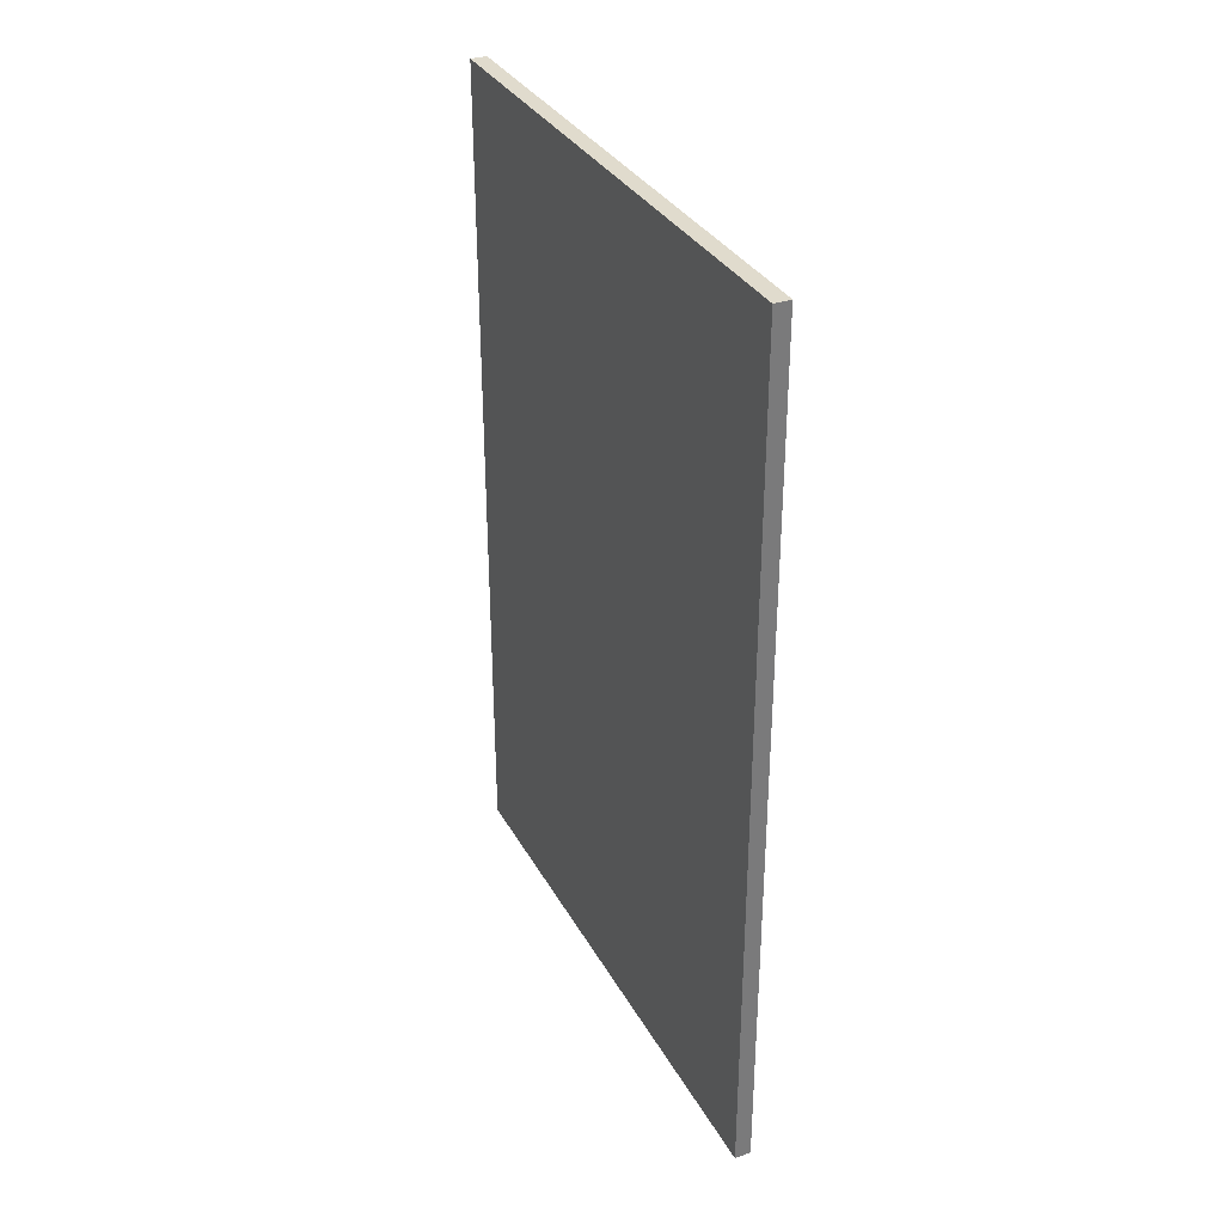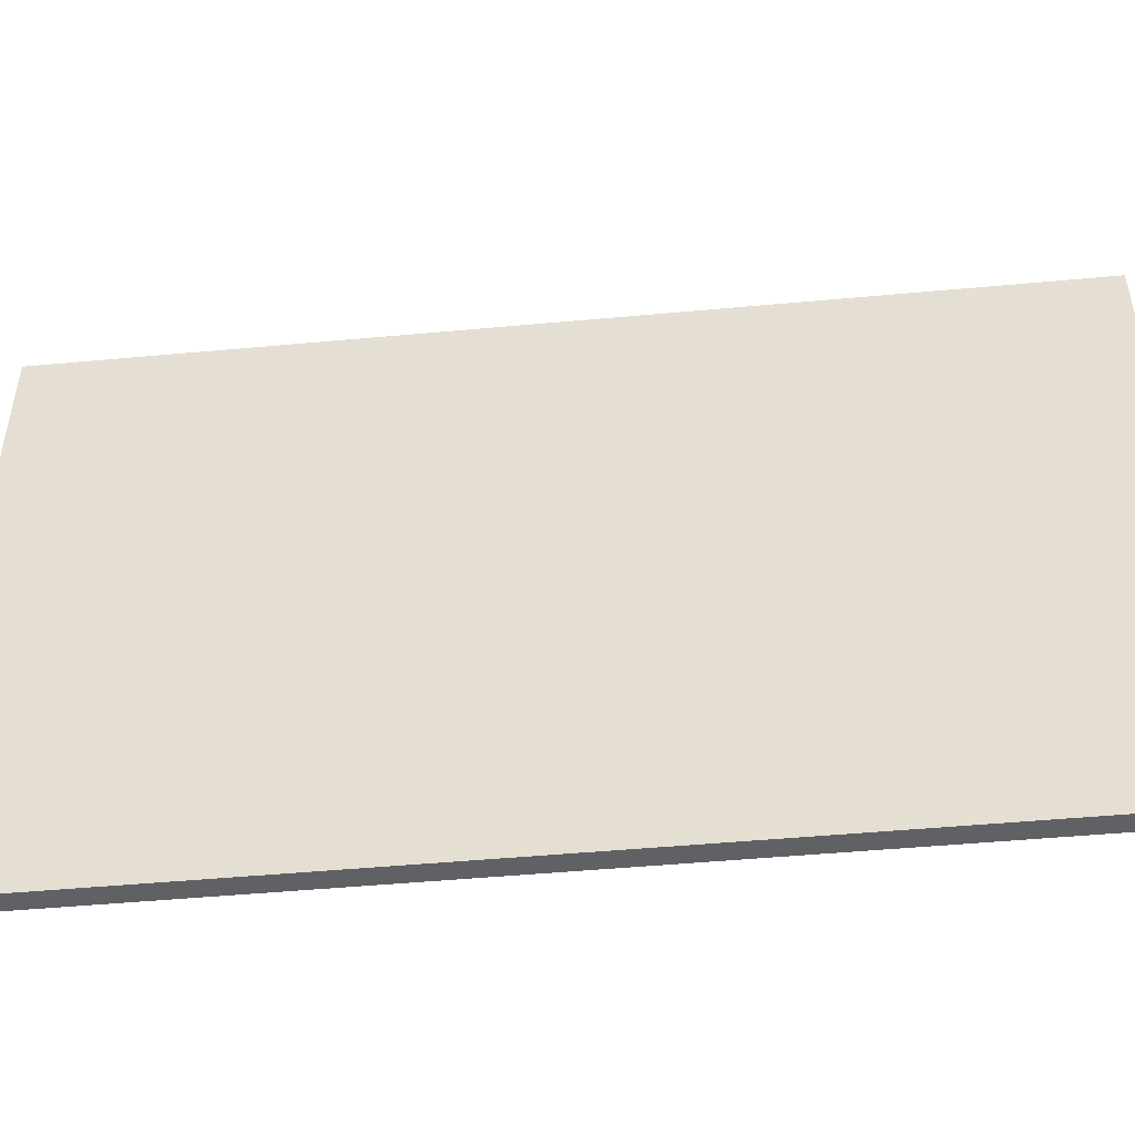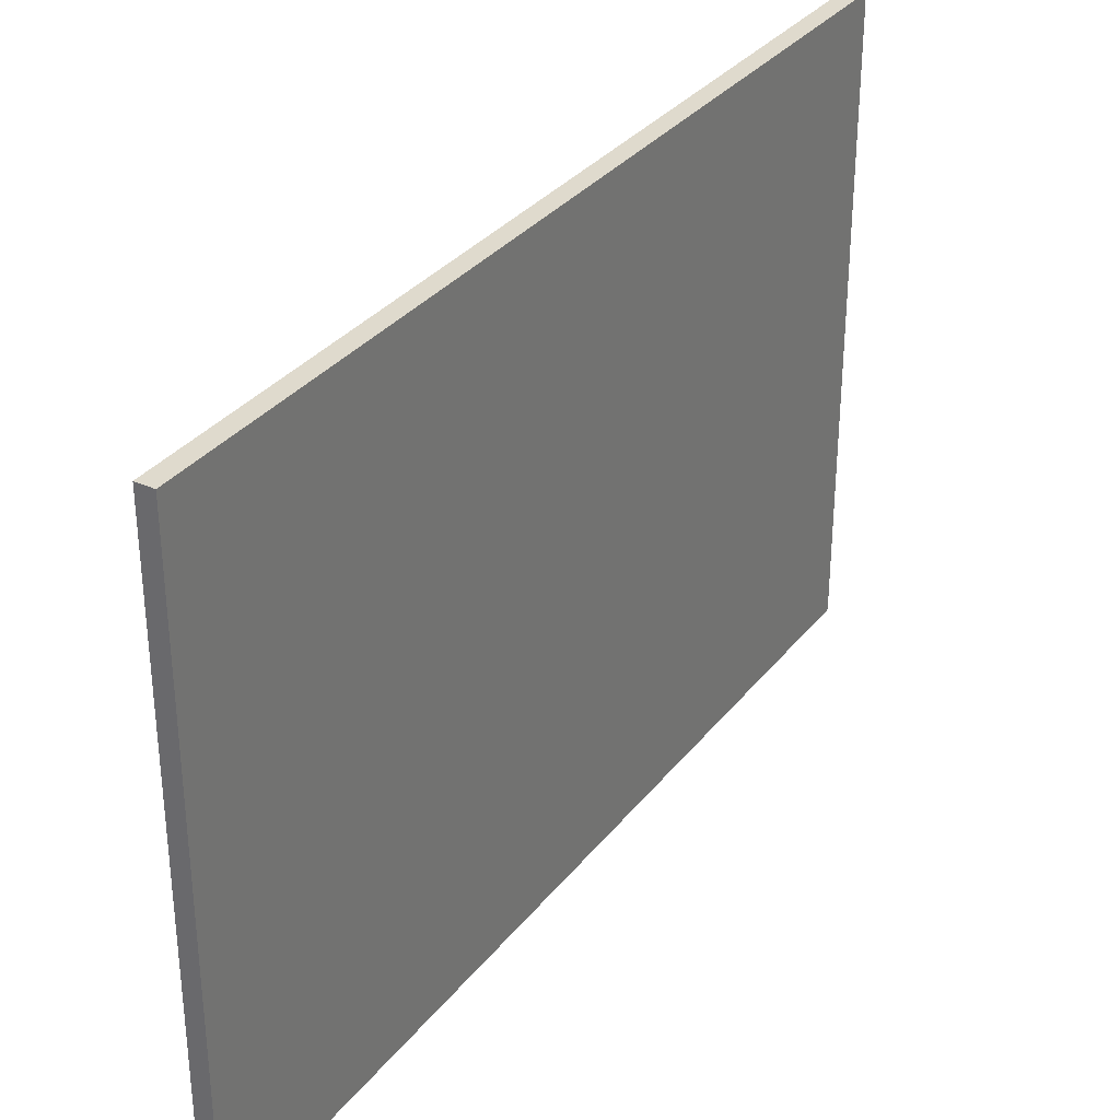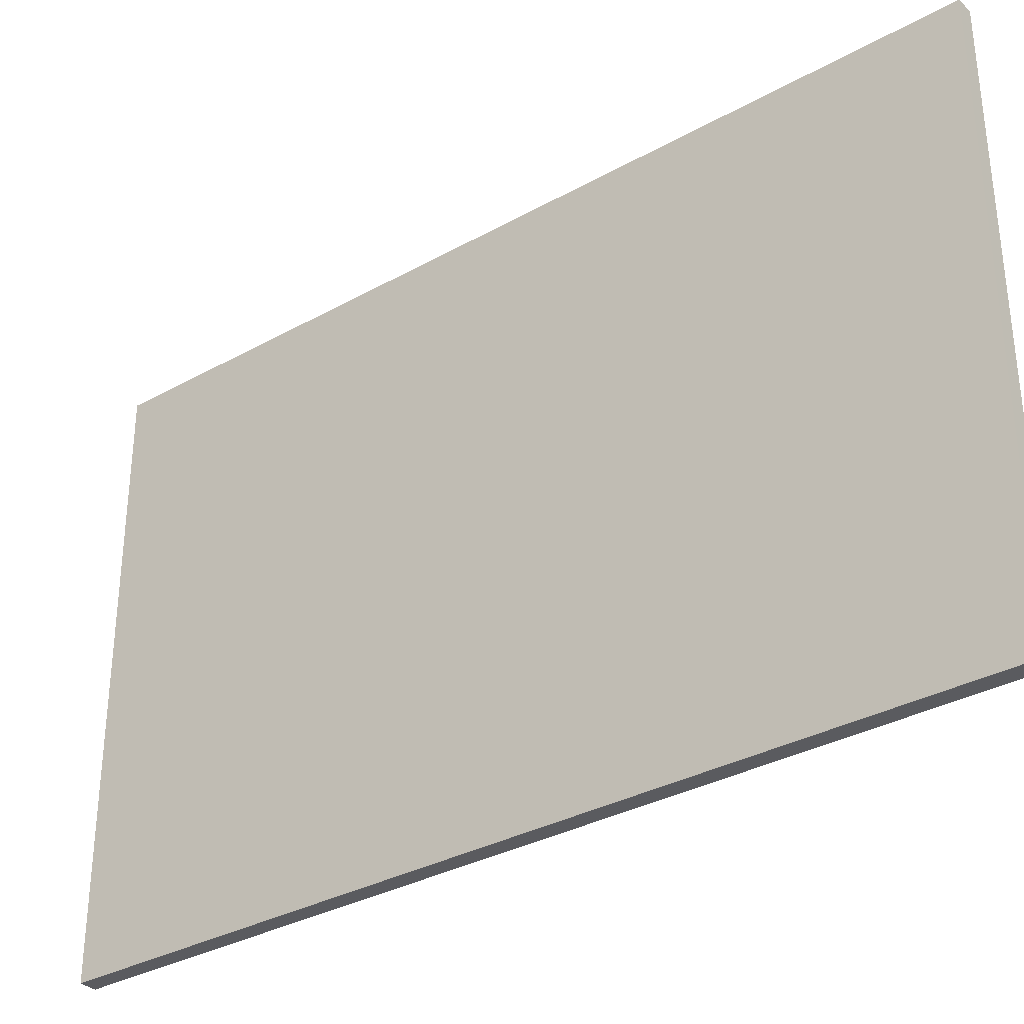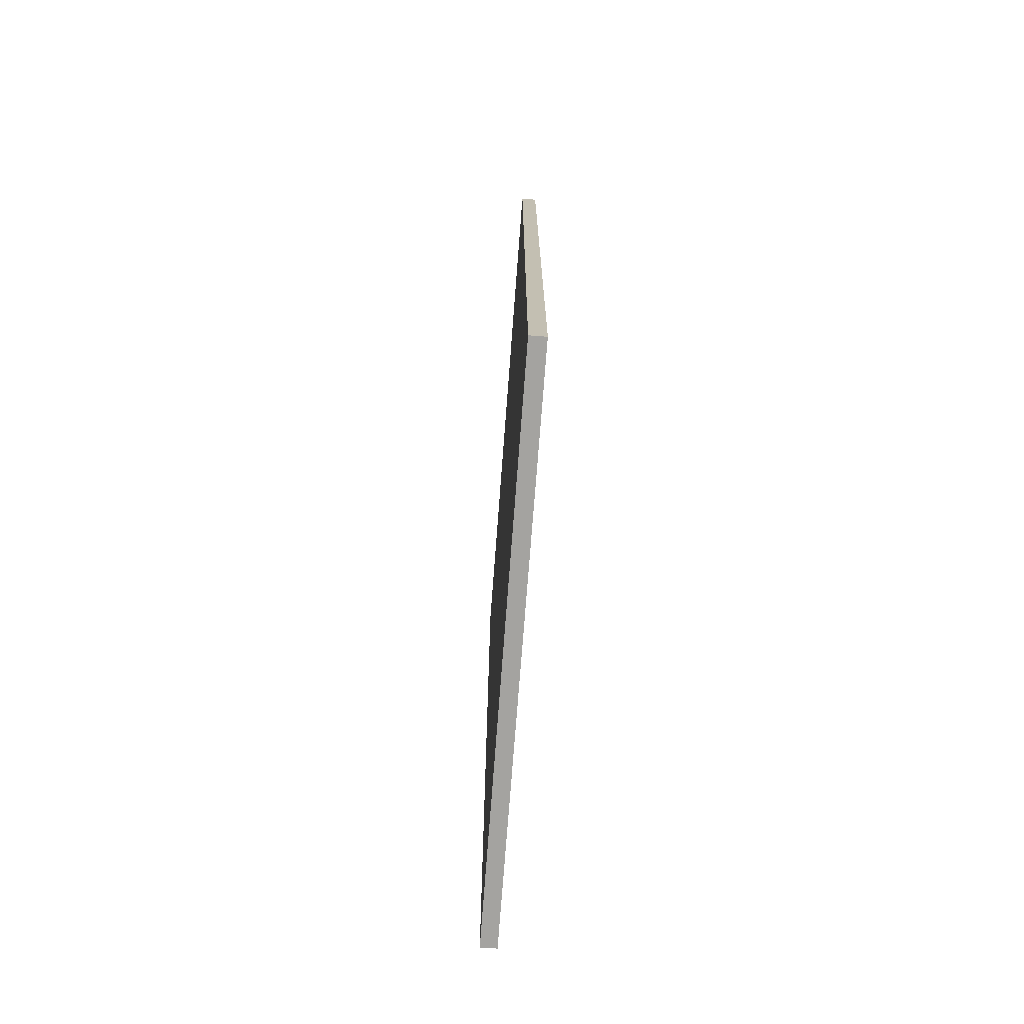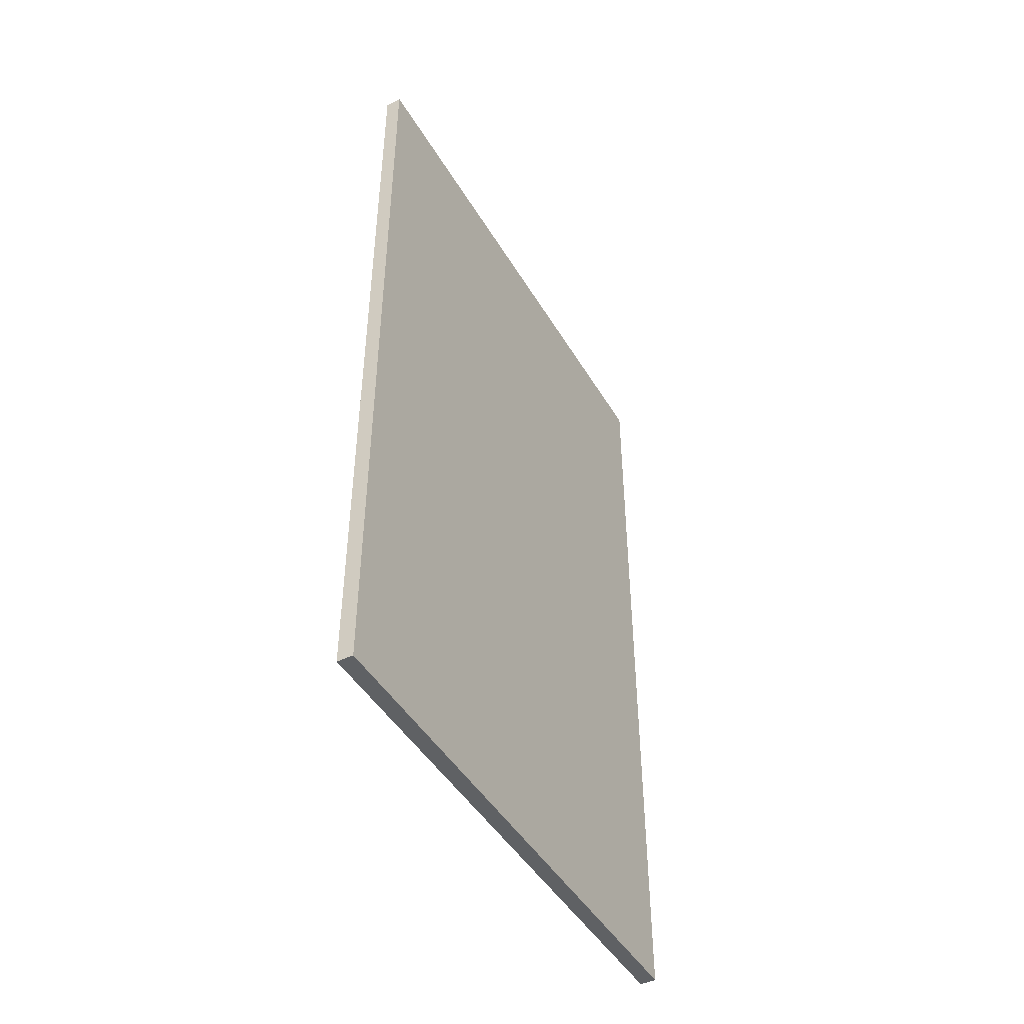
<metadata>
{"format":"obj","ext":"obj","renderer":"f3d","projection":"perspective","resolution":1024,"background":"white","views":[{"elev":33.2,"azim":154.9,"up":"+Z"},{"elev":-49.4,"azim":-84.2,"up":"+Y"},{"elev":32.8,"azim":31.9,"up":"+Y"},{"elev":-33.1,"azim":-52.4,"up":"+Y"},{"elev":-72.9,"azim":175.7,"up":"+Z"},{"elev":-45.9,"azim":-150.9,"up":"+Z"}]}
</metadata>
<code>
v -0.01 -0.35 -0.53
v -0.01 -0.35 0.53
v -0.01 0.35 -0.53
v -0.01 0.35 0.53
v 0.01 -0.35 -0.53
v 0.01 -0.35 0.53
v 0.01 0.35 -0.53
v 0.01 0.35 0.53
f 2 4 1
f 5 2 1
f 1 4 3
f 3 5 1
f 2 8 4
f 6 2 5
f 6 8 2
f 4 8 3
f 7 5 3
f 3 8 7
f 7 6 5
f 8 6 7

</code>
